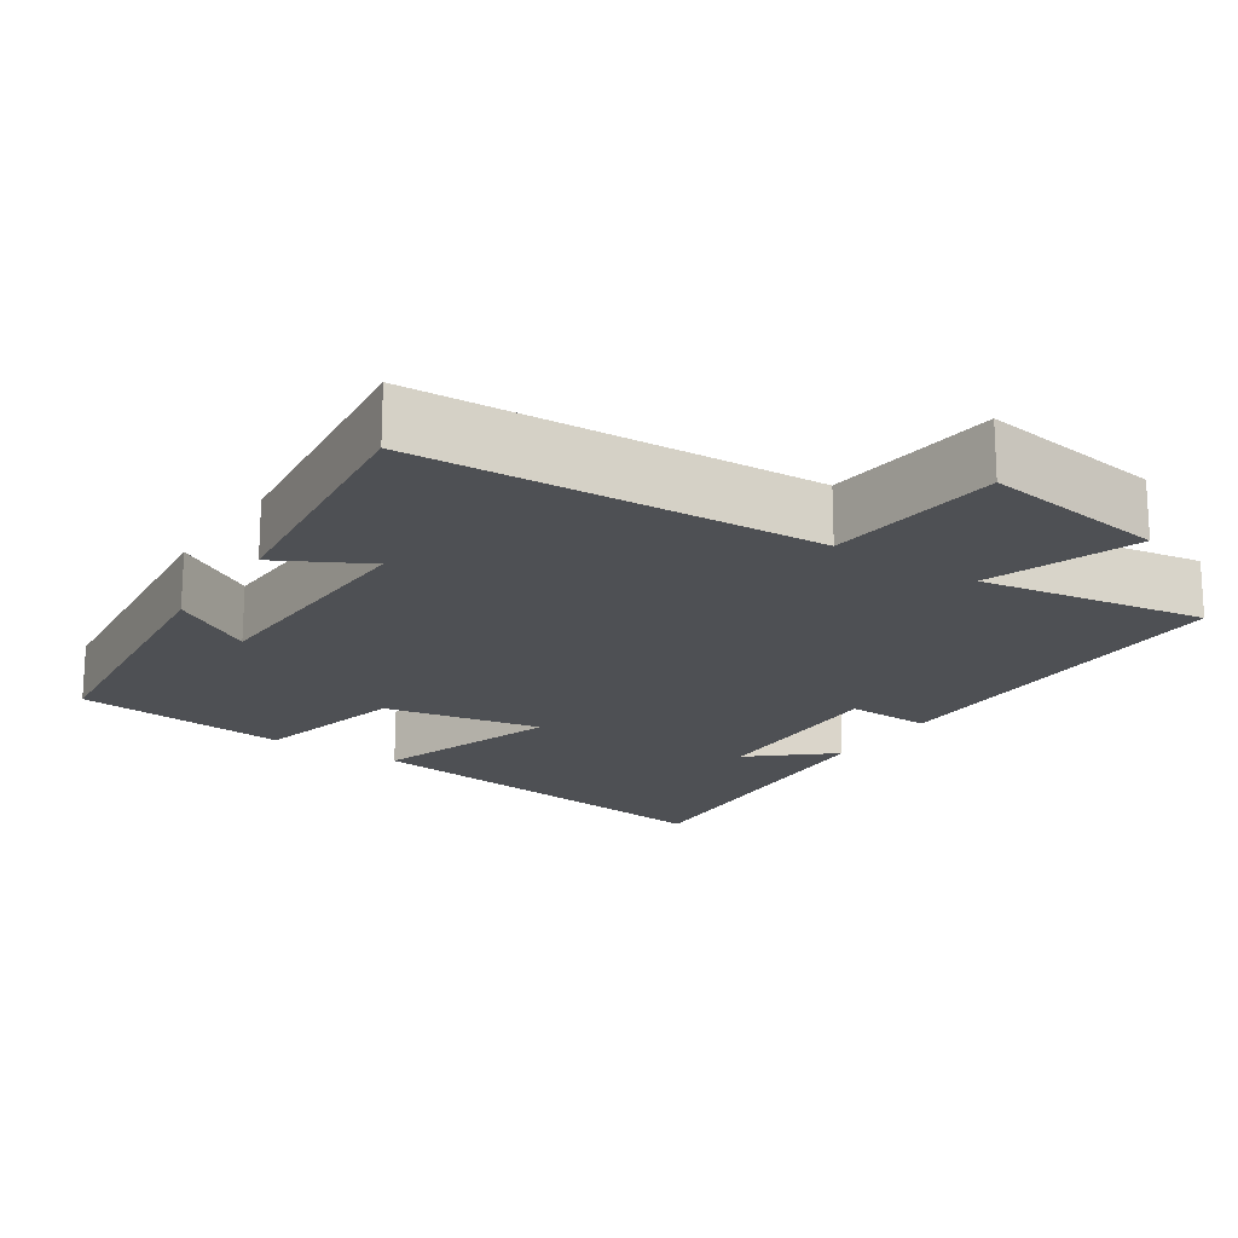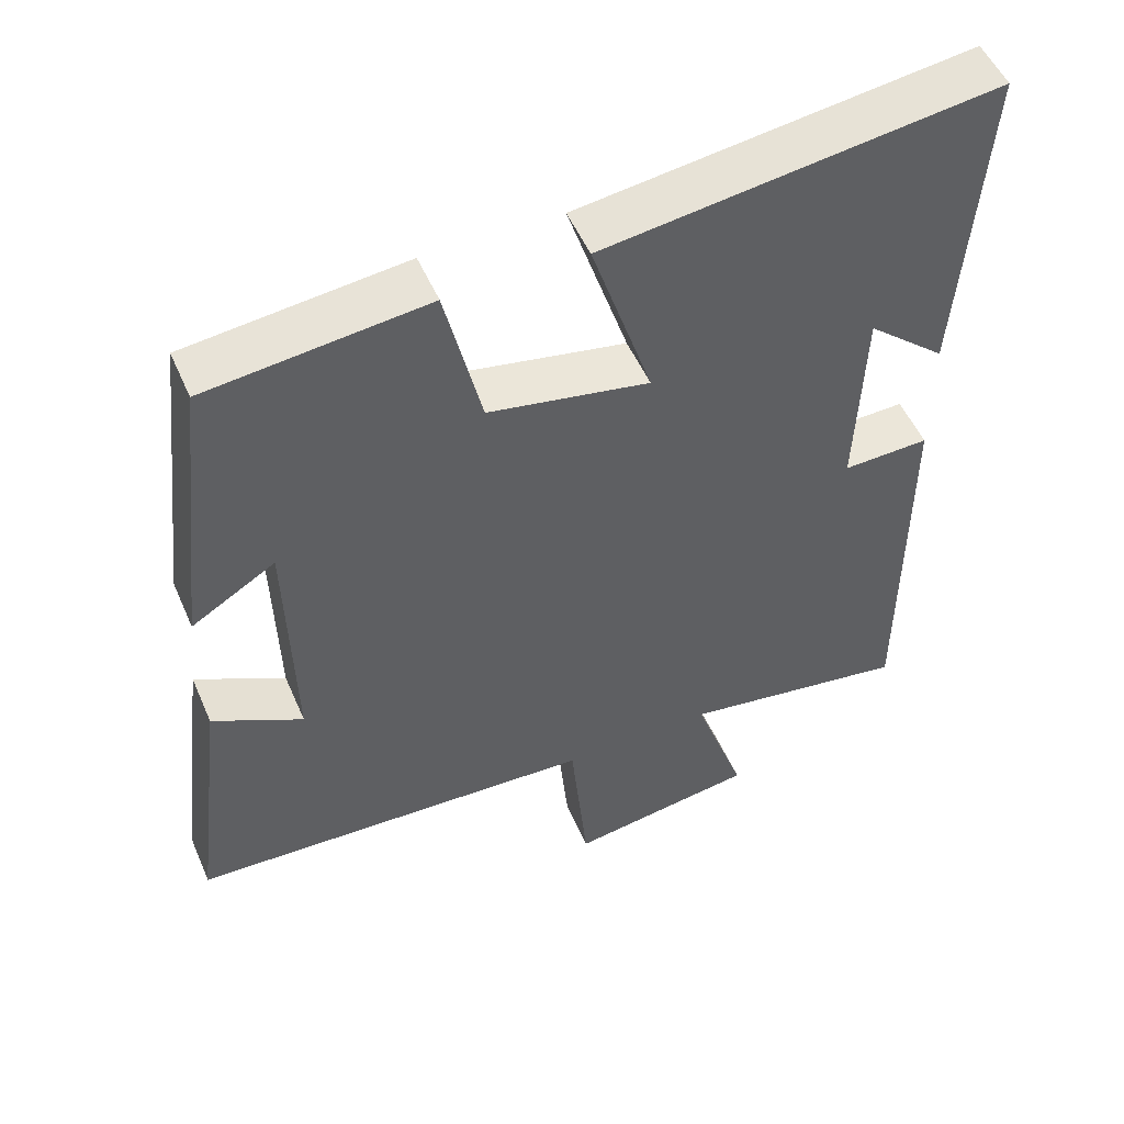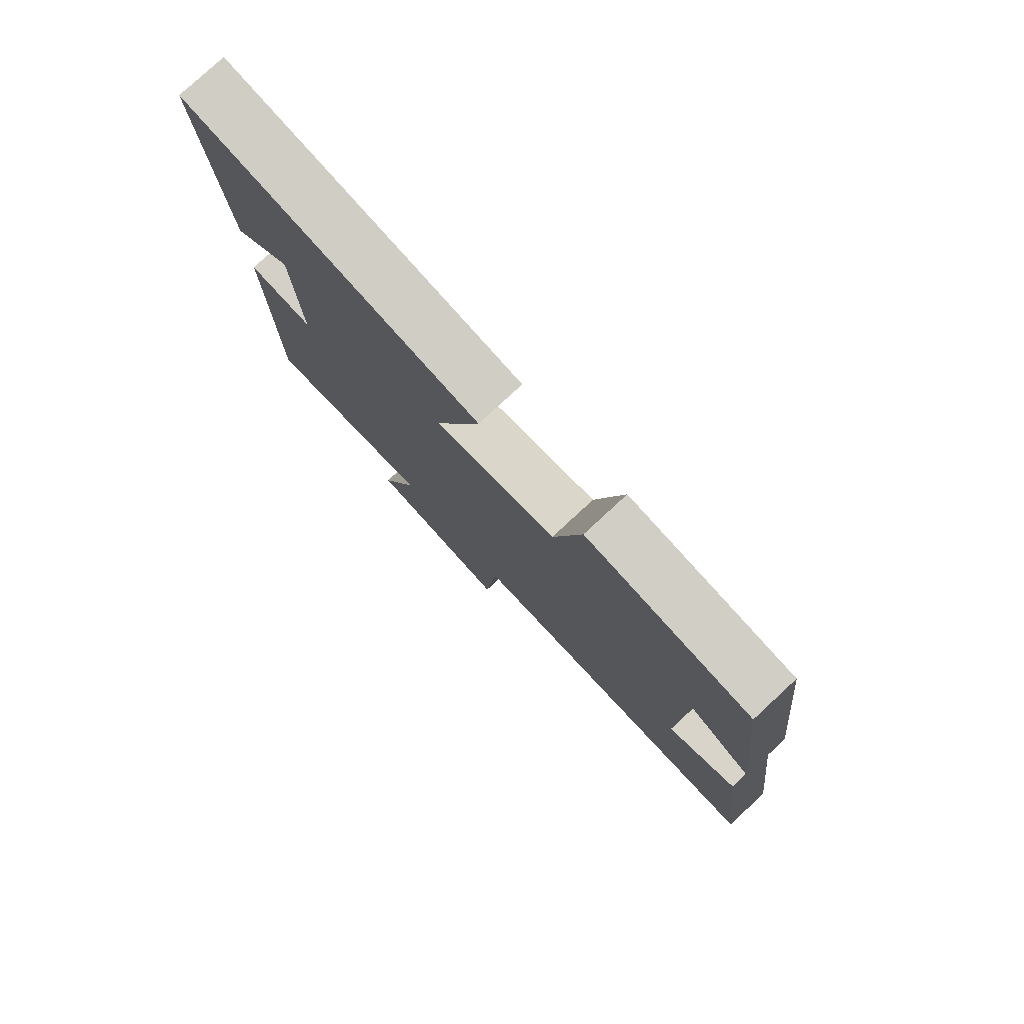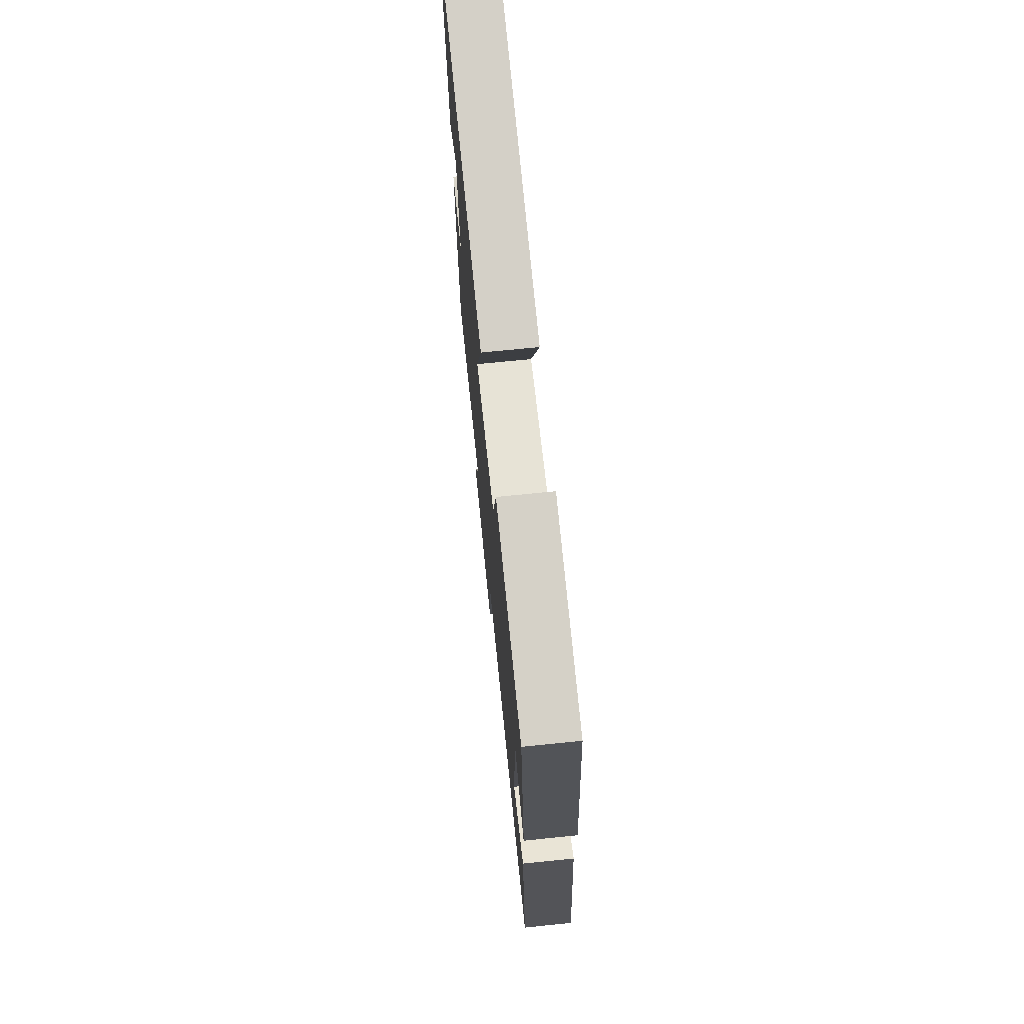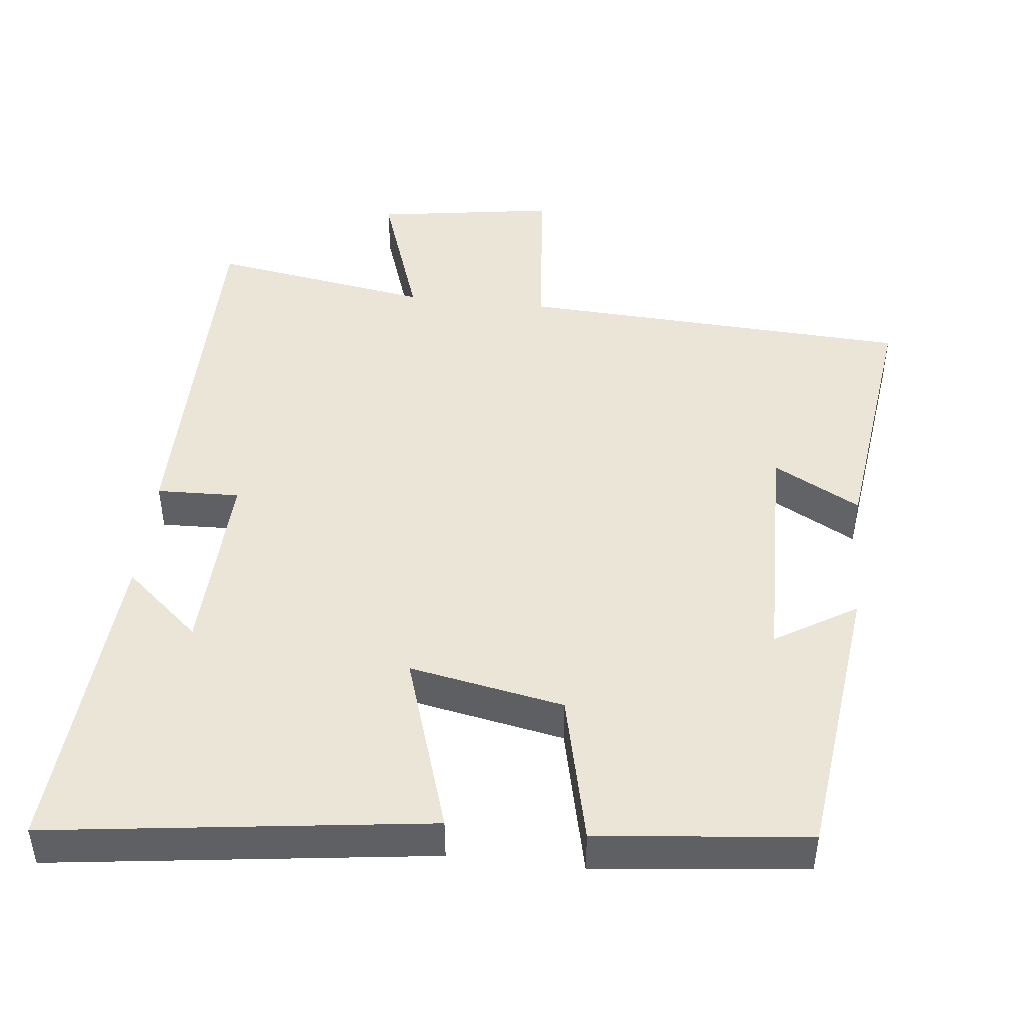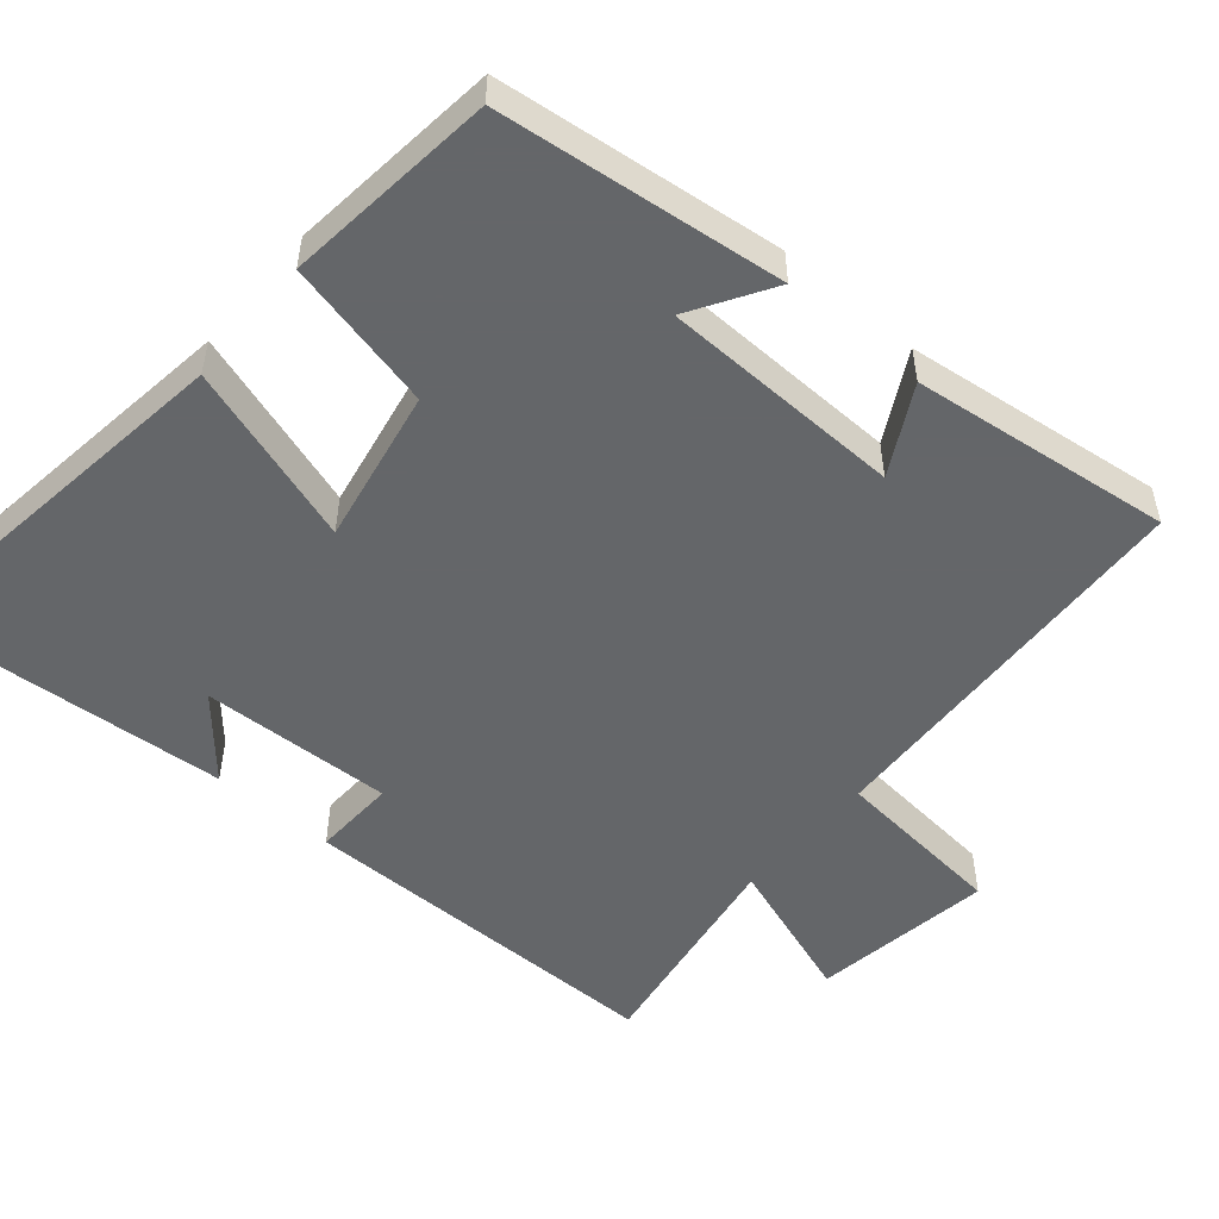
<metadata>
{"format":"obj","ext":"obj","renderer":"f3d","projection":"perspective","resolution":1024,"background":"white","views":[{"elev":-18.8,"azim":146.4,"up":"+Y"},{"elev":51.9,"azim":156.9,"up":"+Z"},{"elev":78.9,"azim":47.2,"up":"+Z"},{"elev":72.8,"azim":84.2,"up":"+Z"},{"elev":46.0,"azim":6.4,"up":"+Y"},{"elev":-51.7,"azim":49.6,"up":"+Y"}]}
</metadata>
<code>
v 0.455 0.07 0.468
v 0.5 0.07 0.079
v 0.389 0.07 0.147
v 0.381 0.07 -0.183
v 0.5 0.07 -0.119
v 0.544 0.07 -0.474
v 0.005 0.07 -0.5
v -0.018 0.07 -0.738
v -0.266 0.07 -0.7
v -0.197 0.07 -0.5
v -0.499 0.07 -0.548
v -0.5 0.07 -0.036
v -0.386 0.07 -0.04
v -0.396 0.07 0.222
v -0.5 0.07 0.132
v -0.532 0.07 0.569
v -0.014 0.07 0.5
v -0.094 0.07 0.253
v 0.118 0.07 0.293
v 0.166 0.07 0.5
v 0.455 0 0.468
v 0.5 0 0.079
v 0.389 0 0.147
v 0.381 0 -0.183
v 0.5 0 -0.119
v 0.544 0 -0.474
v 0.005 0 -0.5
v -0.018 0 -0.738
v -0.266 0 -0.7
v -0.197 0 -0.5
v -0.499 0 -0.548
v -0.5 0 -0.036
v -0.386 0 -0.04
v -0.396 0 0.222
v -0.5 0 0.132
v -0.532 0 0.569
v -0.014 0 0.5
v -0.094 0 0.253
v 0.118 0 0.293
v 0.166 0 0.5
f 19 20 1
f 16 17 18
f 14 15 16
f 14 16 18
f 13 14 18
f 10 11 12 13
f 10 13 18 19
f 7 8 9 10
f 4 5 6 7
f 3 4 7 10
f 1 2 3
f 1 3 10 19
f 21 40 39
f 38 37 36
f 36 35 34
f 38 36 34
f 38 34 33
f 33 32 31 30
f 39 38 33 30
f 30 29 28 27
f 27 26 25 24
f 30 27 24 23
f 23 22 21
f 39 30 23 21
f 1 21 22 2
f 2 22 23 3
f 3 23 24 4
f 4 24 25 5
f 5 25 26 6
f 6 26 27 7
f 7 27 28 8
f 8 28 29 9
f 9 29 30 10
f 10 30 31 11
f 11 31 32 12
f 12 32 33 13
f 13 33 34 14
f 14 34 35 15
f 15 35 36 16
f 16 36 37 17
f 17 37 38 18
f 18 38 39 19
f 19 39 40 20
f 20 40 21 1

</code>
